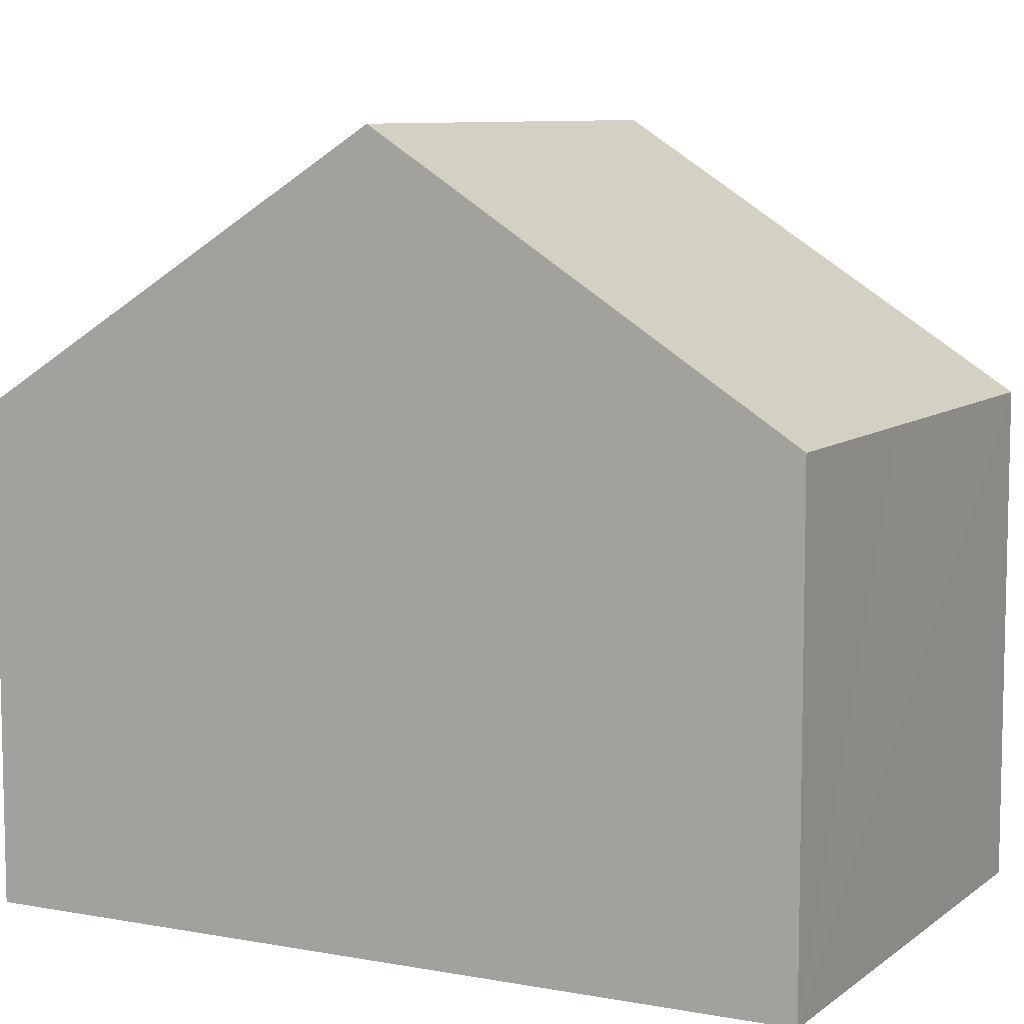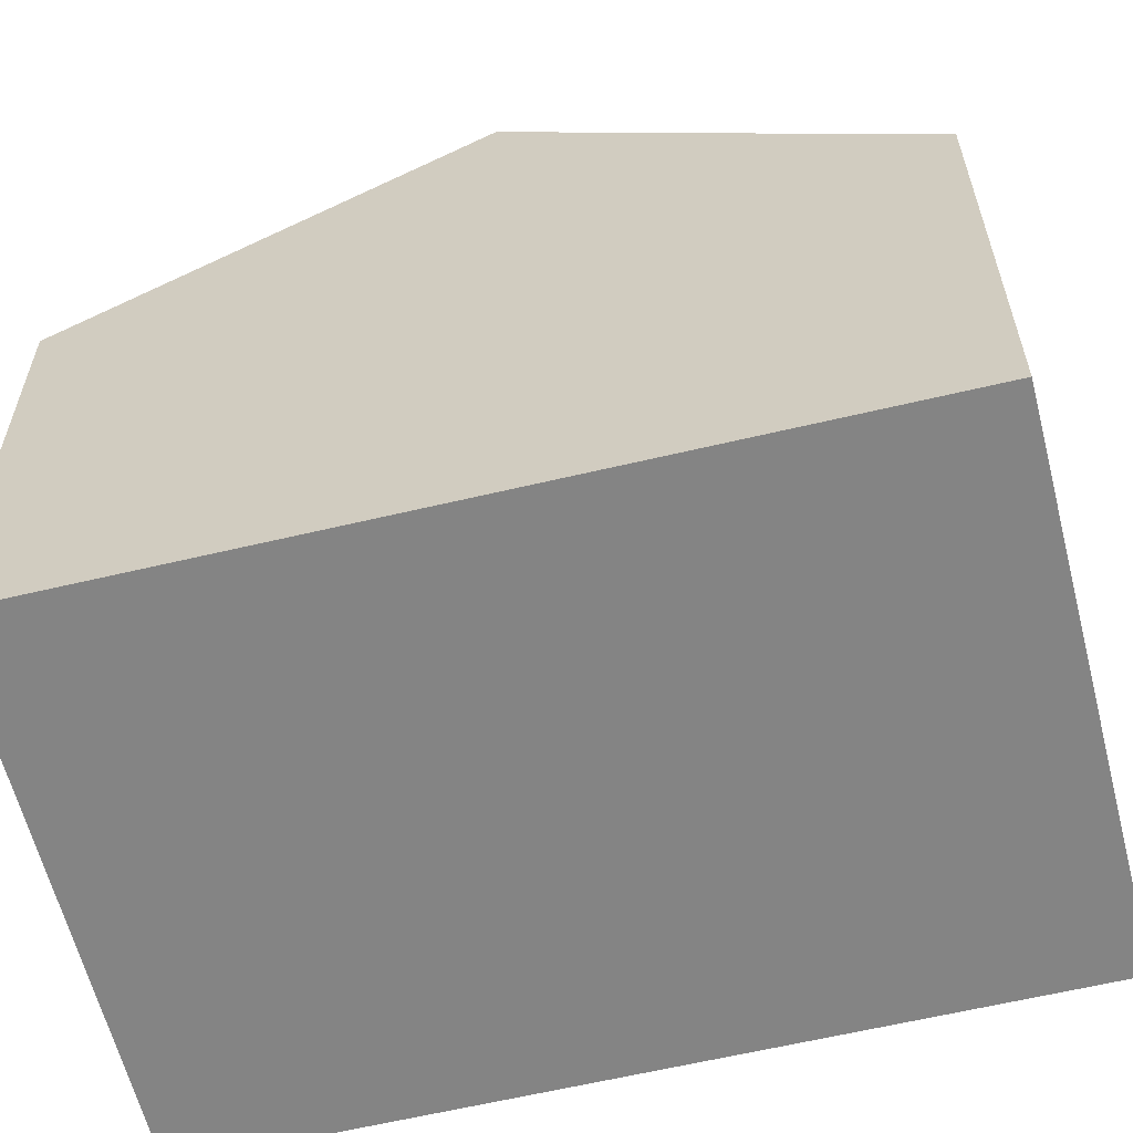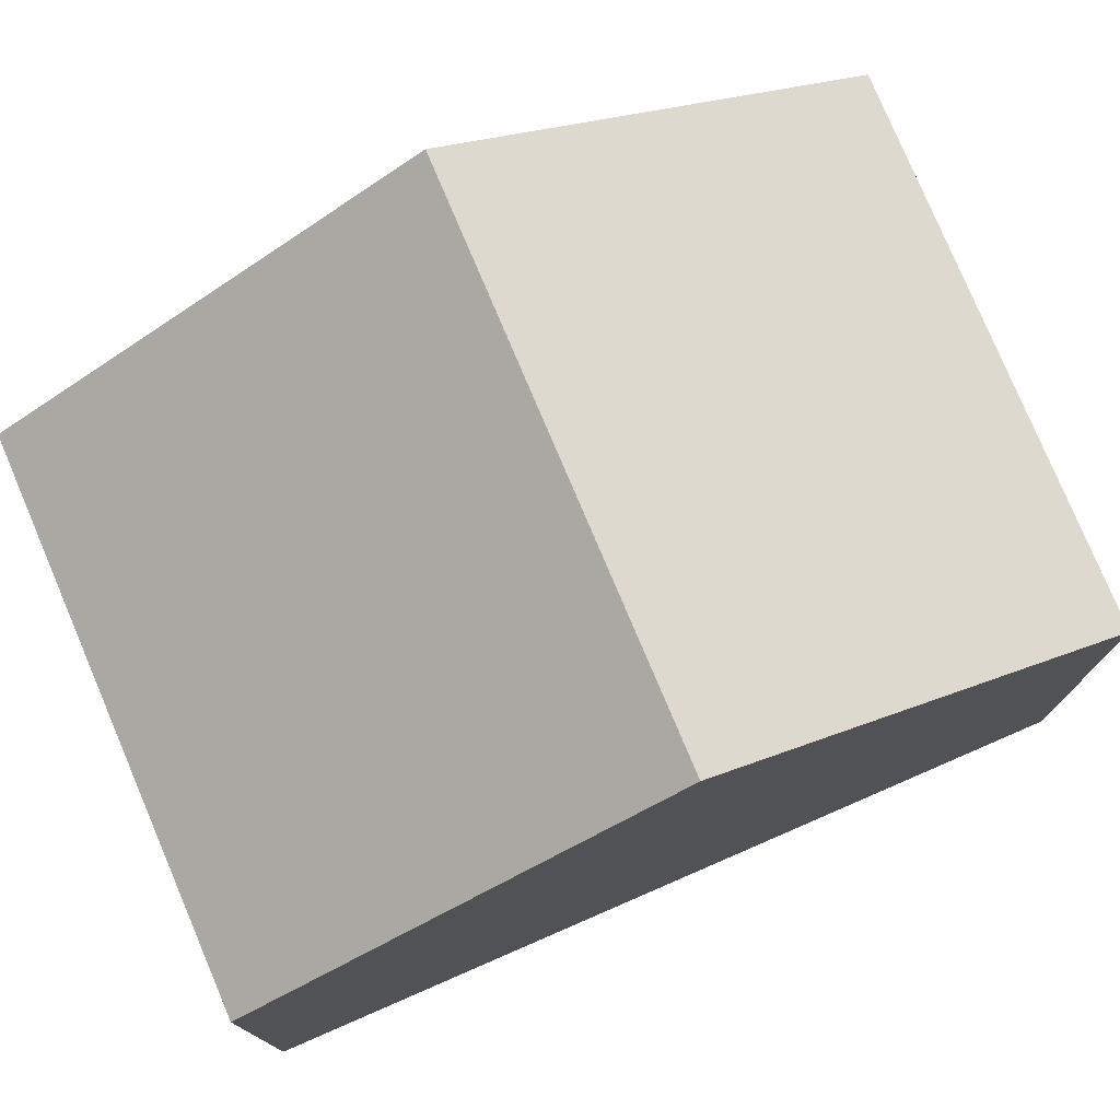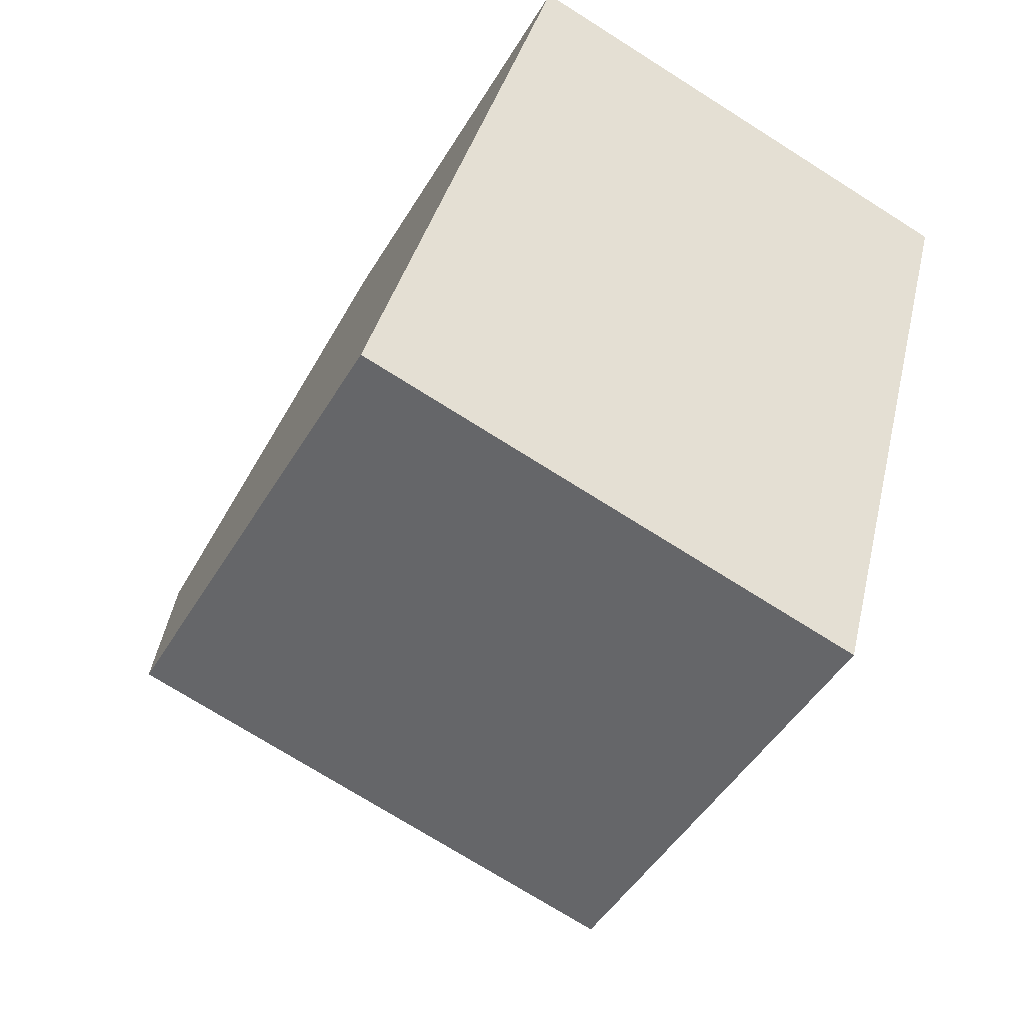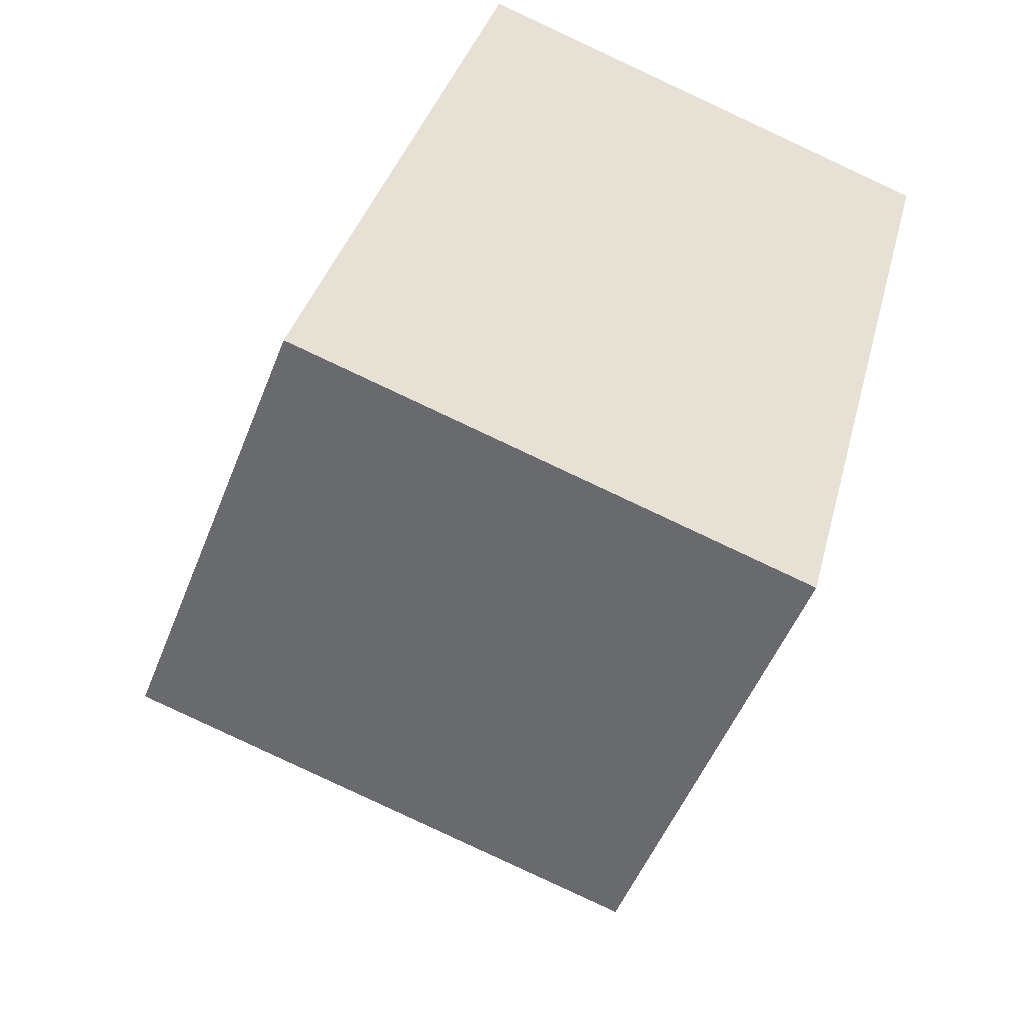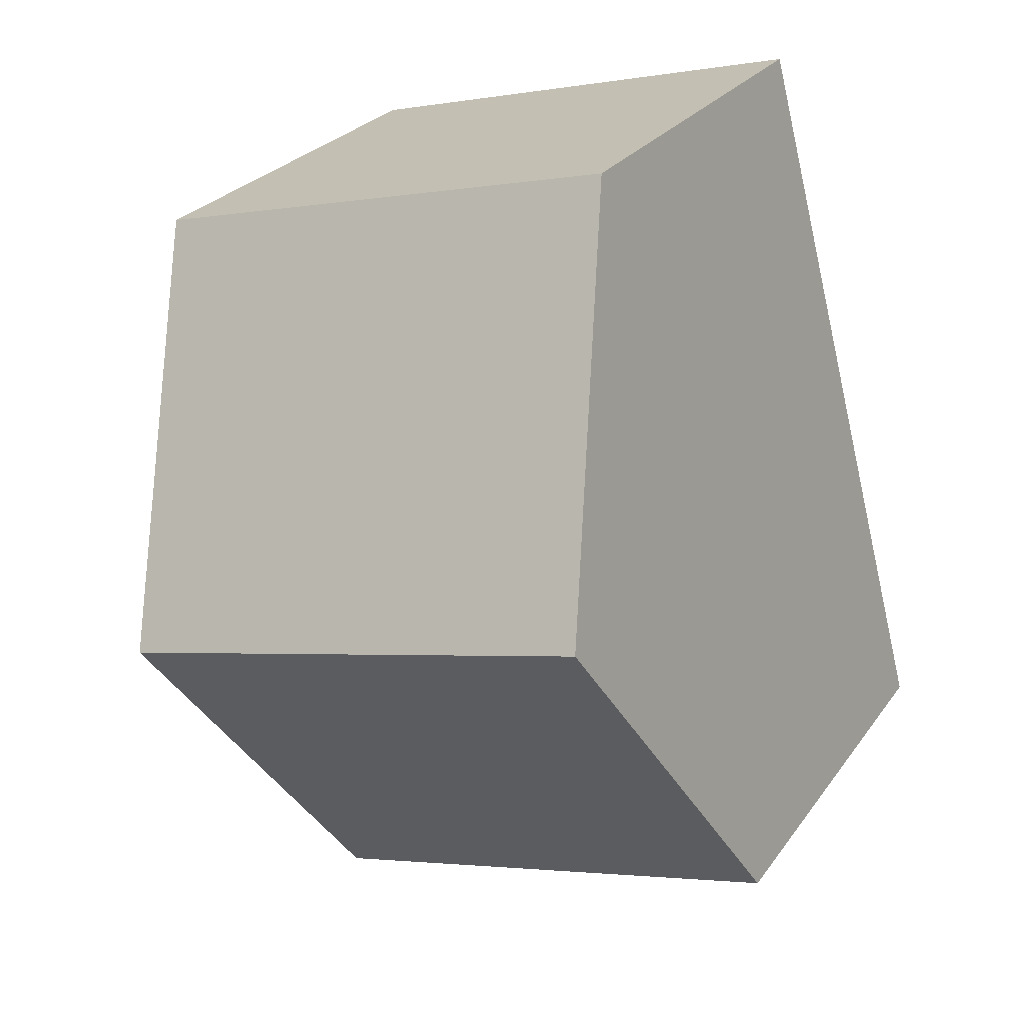
<metadata>
{"format":"obj","ext":"obj","renderer":"f3d","projection":"perspective","resolution":1024,"background":"white","views":[{"elev":8.4,"azim":131.8,"up":"+Y"},{"elev":-61.4,"azim":118.3,"up":"+Y"},{"elev":78.0,"azim":81.2,"up":"+Y"},{"elev":-46.8,"azim":-29.2,"up":"+Z"},{"elev":-50.2,"azim":-20.8,"up":"+Z"},{"elev":26.1,"azim":-152.7,"up":"+Z"}]}
</metadata>
<code>
v  0.216 7.771 0.828
v  4.643 7.221 -1.167
v  0 7.221 4.422e-16
v  7.789 7.221 -1.958
v  8.01 7.782 -1.113
v  1.54 11.13 5.89
v  9.332 11.13 3.932
v  3.08 7.221 11.78
v  10.88 7.221 9.821
v  0 0 0
v  0.216 -5.07e-17 0.828
v  1.54 -3.607e-16 5.89
v  3.08 -7.213e-16 11.78
v  10.88 -6.014e-16 9.821
v  9.332 -2.408e-16 3.932
v  8.01 6.815e-17 -1.113
v  7.789 1.199e-16 -1.958
v  4.643 7.146e-17 -1.167
g defaultobject
f 1 2 3
f 2 1 4
f 4 1 5
f 5 1 6
f 5 6 7
f 8 7 6
f 7 8 9
f 10 1 3
f 1 10 6
f 6 10 8
f 8 10 11
f 8 11 12
f 8 12 13
f 13 9 8
f 9 13 14
f 14 7 9
f 7 14 5
f 5 14 15
f 5 15 16
f 5 16 4
f 4 16 17
f 17 2 4
f 2 17 3
f 3 17 10
f 10 17 18
f 12 14 13
f 14 12 11
f 14 11 15
f 15 11 10
f 15 10 18
f 15 18 16
f 16 18 17

</code>
